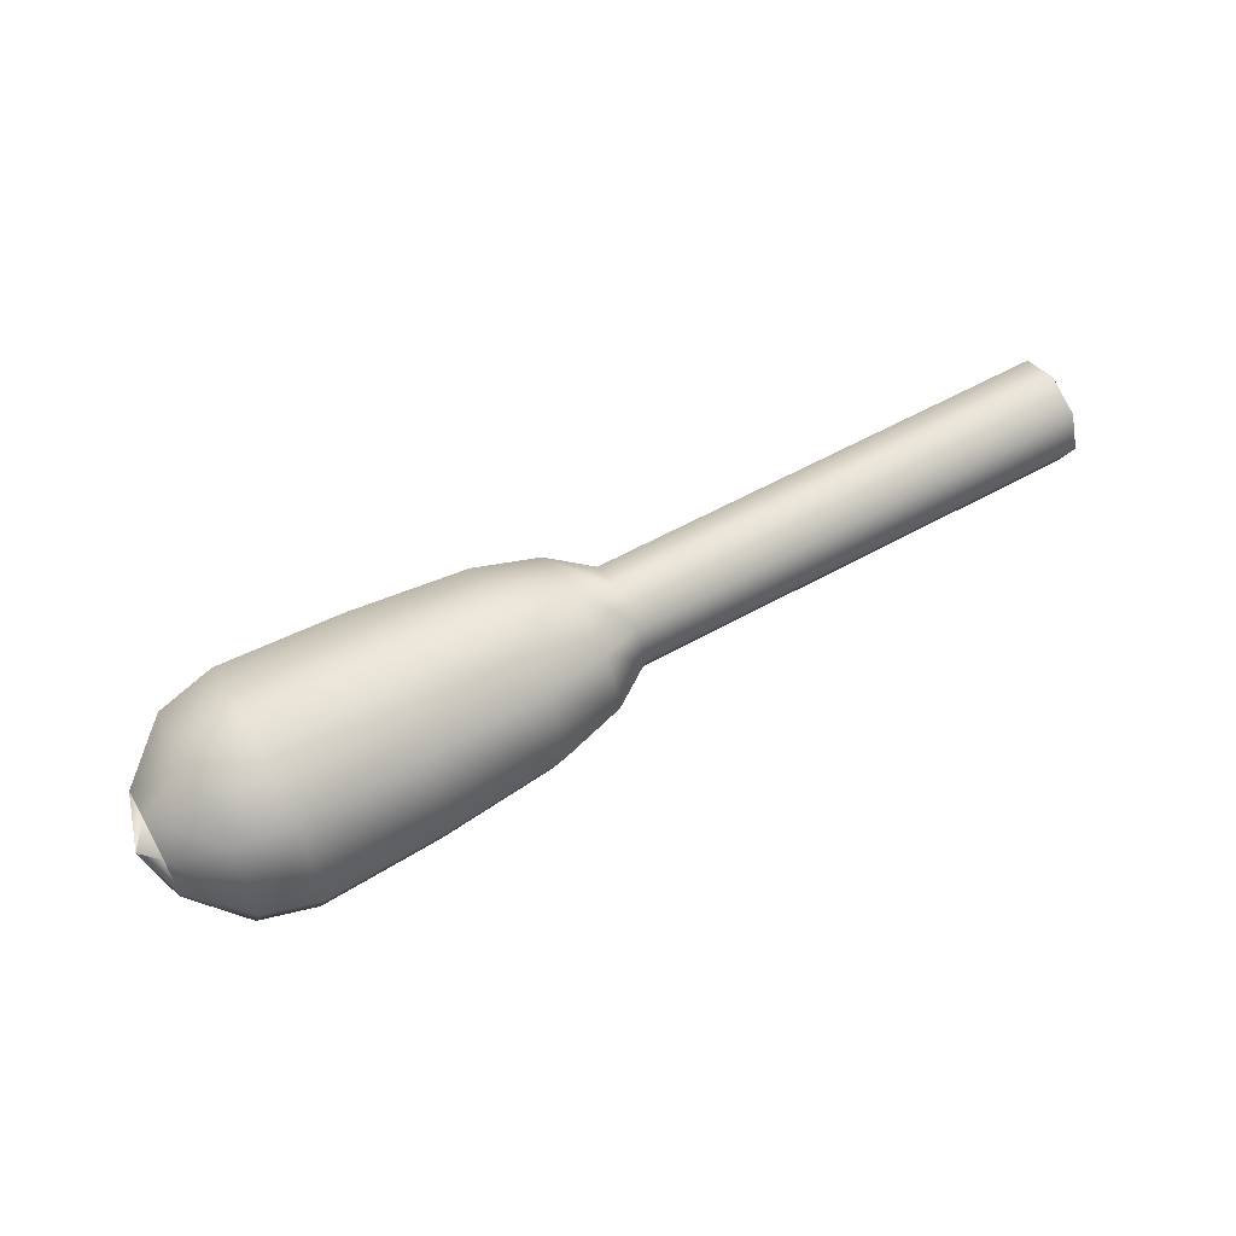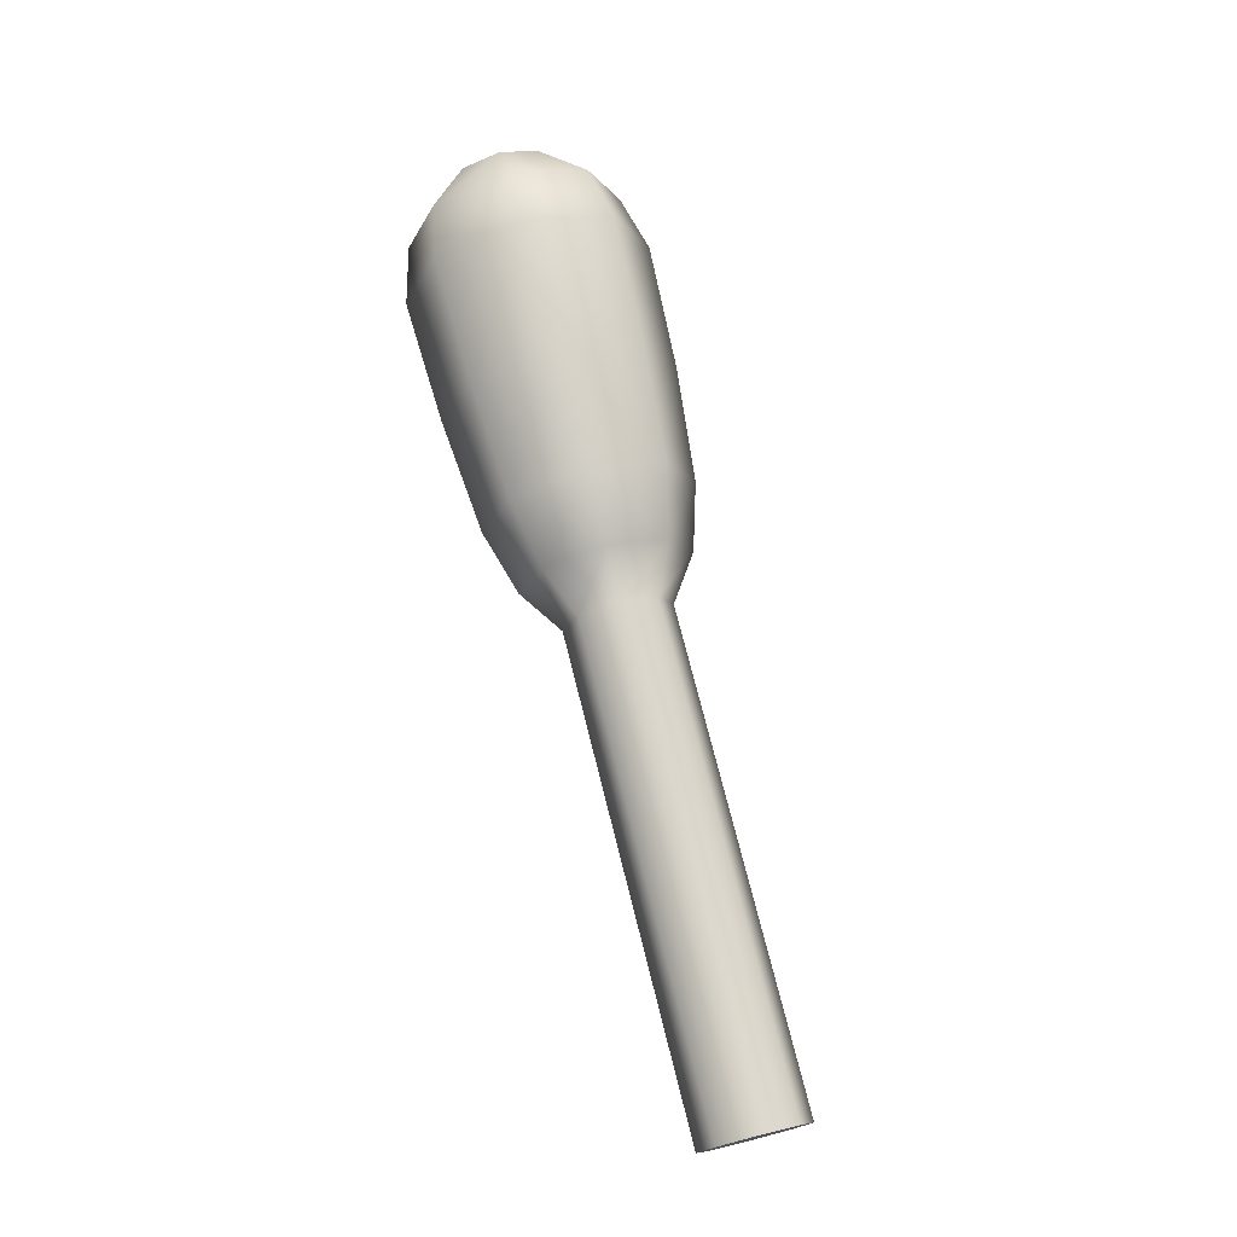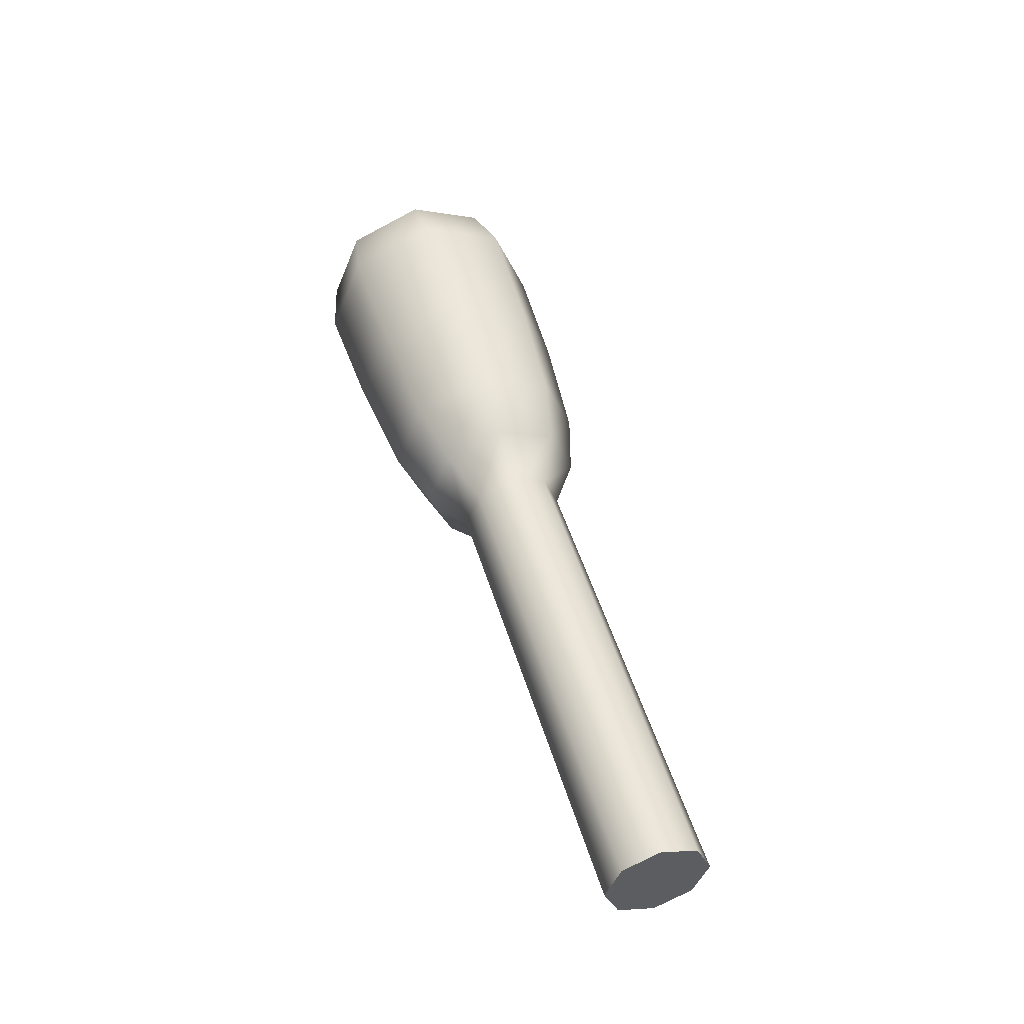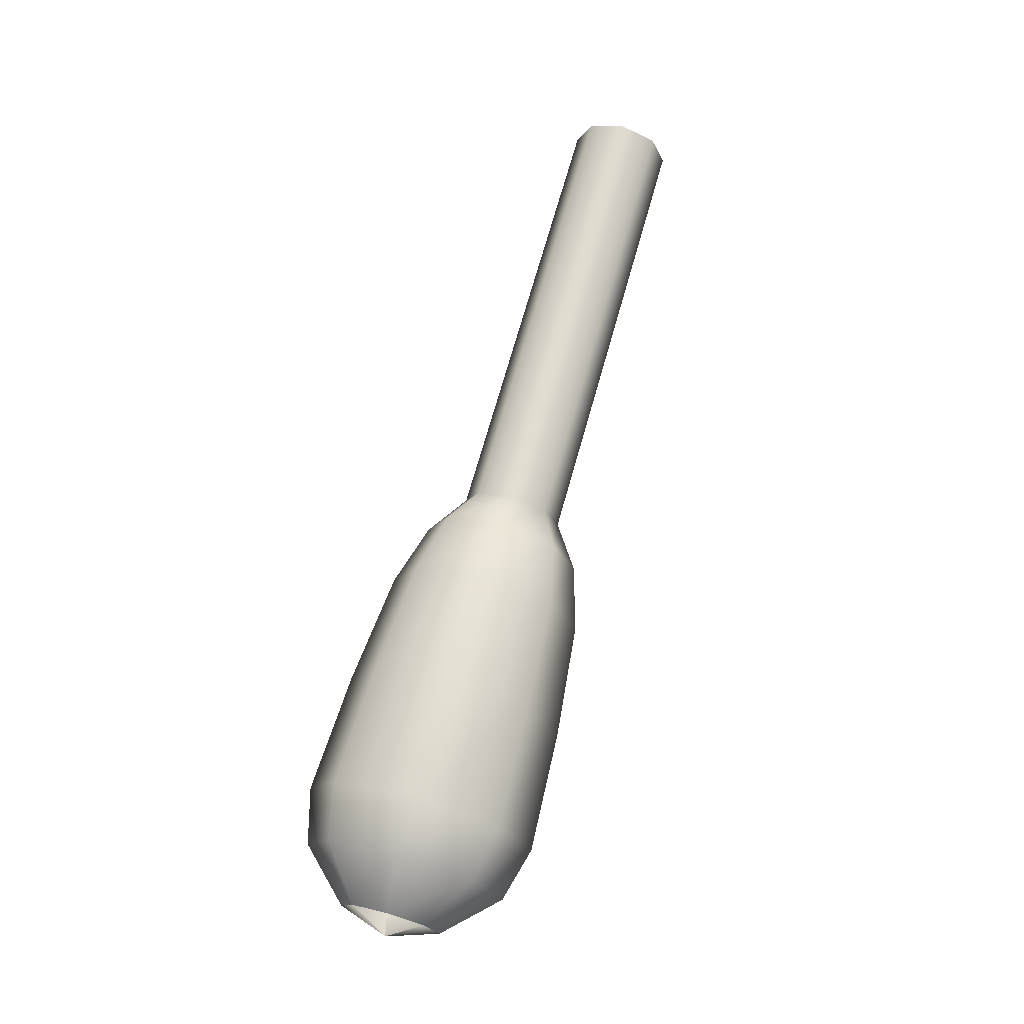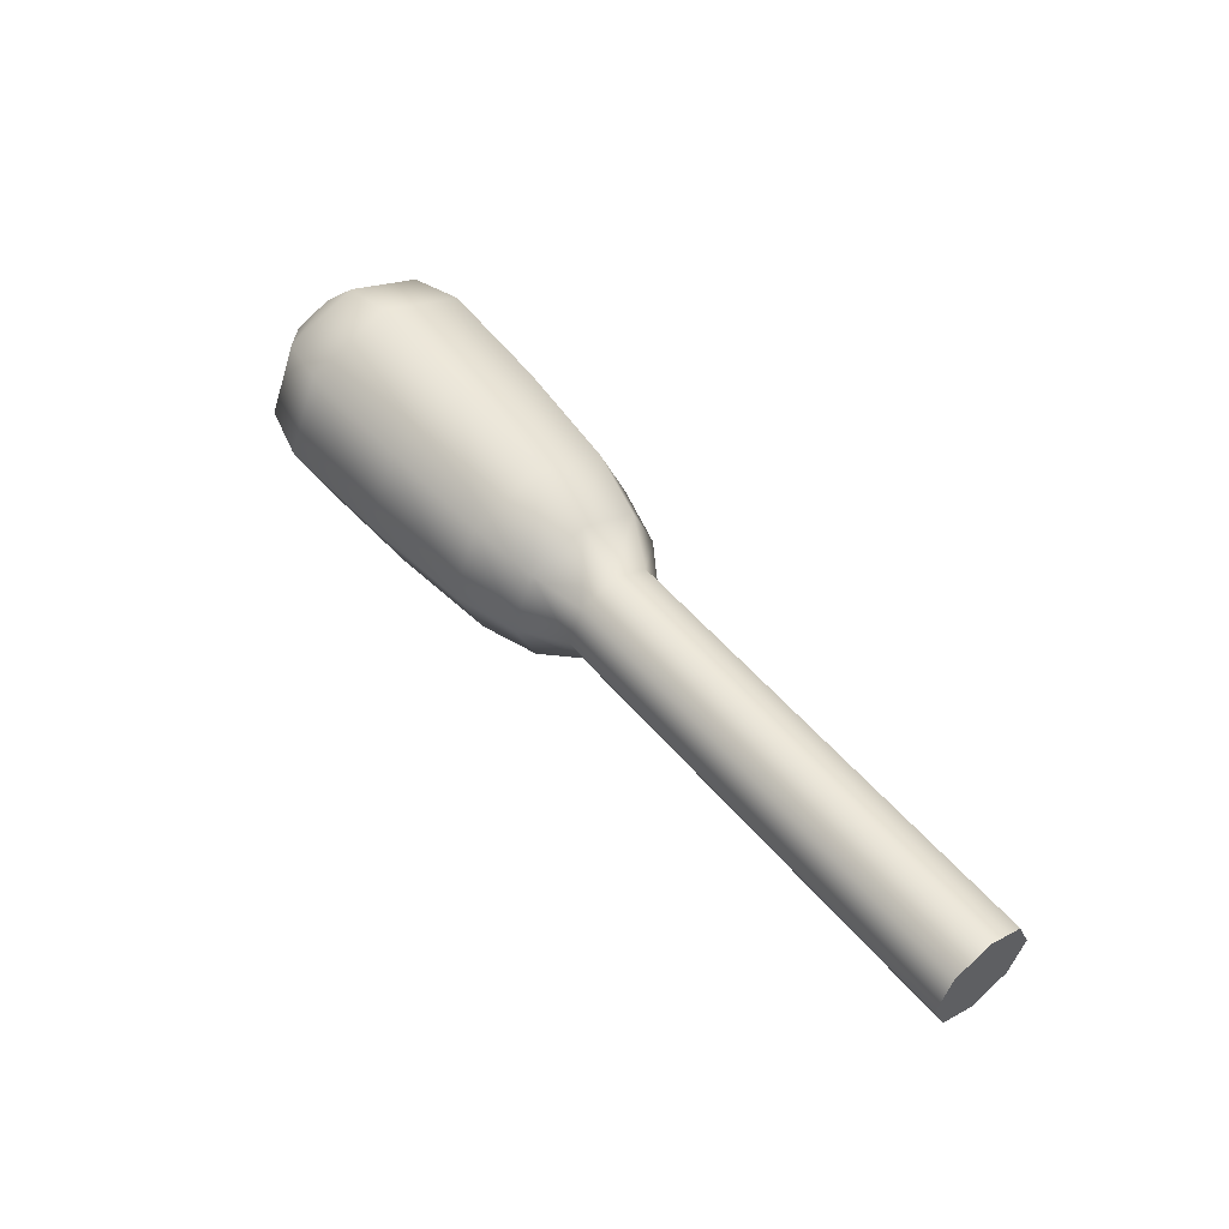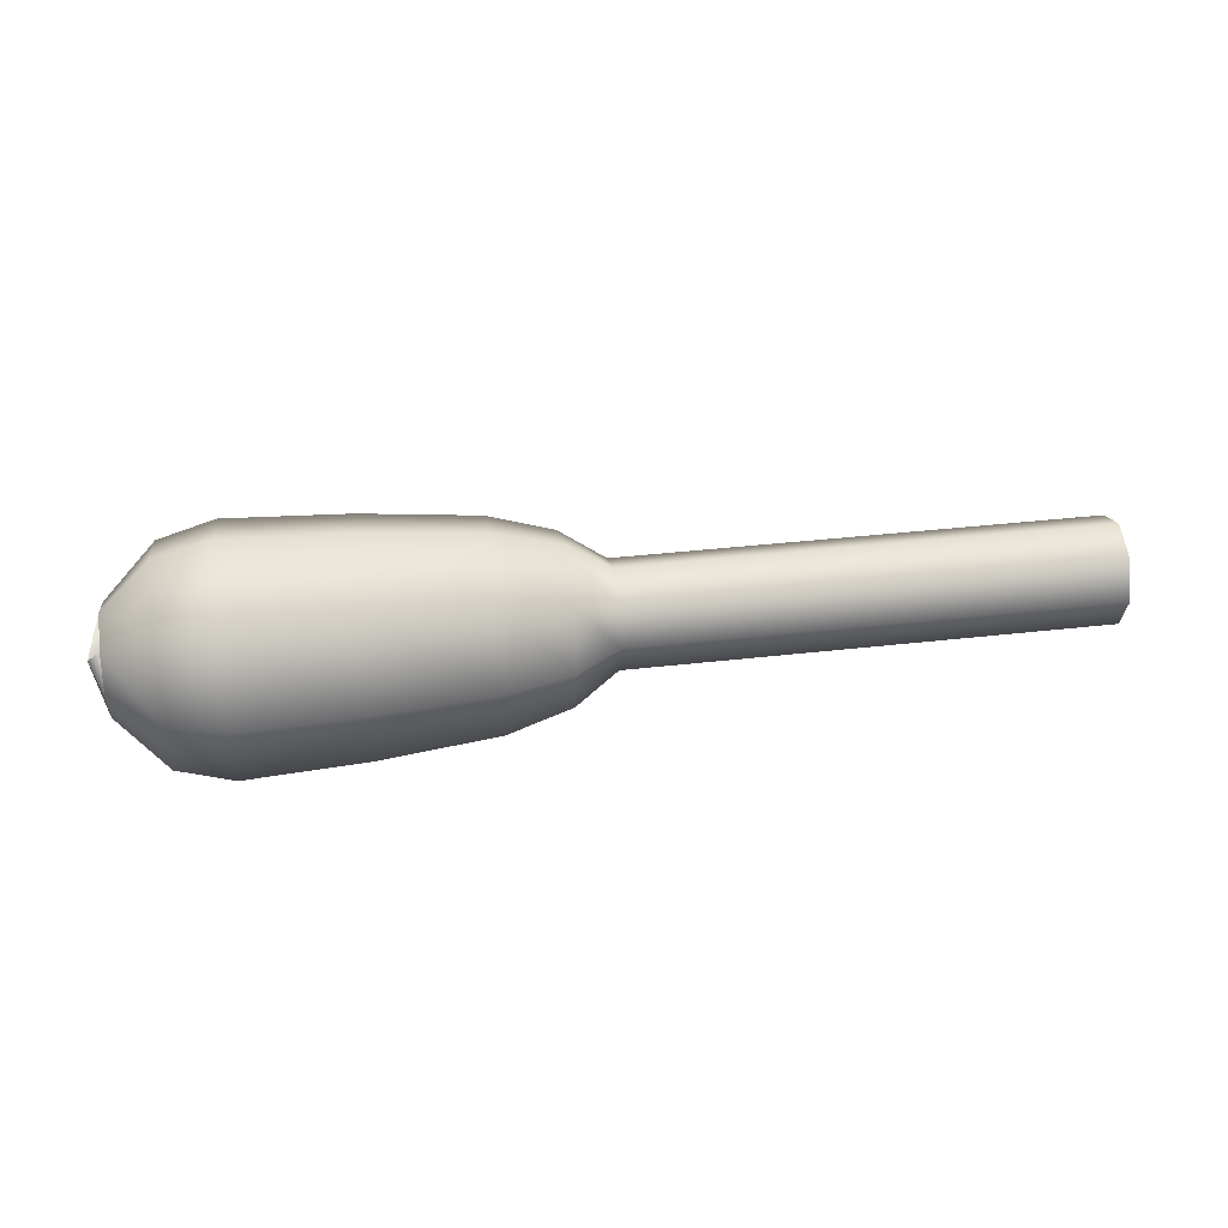
<metadata>
{"format":"obj","ext":"obj","renderer":"f3d","projection":"perspective","resolution":1024,"background":"white","views":[{"elev":58.8,"azim":150.3,"up":"+Y"},{"elev":74.1,"azim":-104.2,"up":"+Y"},{"elev":49.1,"azim":-106.6,"up":"+Y"},{"elev":70.2,"azim":105.7,"up":"+Y"},{"elev":52.4,"azim":-128.8,"up":"+Z"},{"elev":37.0,"azim":171.5,"up":"+Y"}]}
</metadata>
<code>
g default
v -1.168 0.1072 -0.1057
v -1.168 0.1512 0.000365
v -1.168 0.1072 0.1064
v -1.168 0.00115 0.1504
v -1.168 -0.1049 0.1064
v -1.168 -0.1489 0.000364
v -1.168 -0.1049 -0.1057
v -1.168 0.00106 -0.1496
v 1.558 0.001138 0.00039
v 1.508 -0.1049 -0.1057
v 1.508 0.00106 -0.1496
v 1.508 -0.1049 0.1065
v 1.508 -0.1489 0.000383
v 1.508 0.1072 -0.1057
v 1.508 0.1072 0.1065
v 1.508 0.1512 0.000384
v 1.508 0.00115 0.1504
v 0.1972 -0.1049 -0.1057
v 0.1972 0.00106 -0.1496
v 0.1972 -0.1049 0.1064
v 0.1972 -0.1489 0.000373
v 0.1972 0.1072 -0.1057
v 0.1972 0.1072 0.1064
v 0.1972 0.1512 0.000375
v 0.1972 0.00115 0.1504
v 0.5114 0.2076 0.2069
v 0.5114 0.00115 0.2924
v 0.5114 -0.2053 0.2069
v 0.5114 -0.2909 0.000367
v 0.5114 -0.2053 -0.2061
v 0.5114 0.000976 -0.2916
v 0.5114 0.2076 -0.2061
v 0.5114 0.2932 0.000368
v 1.203 0.2434 0.2427
v 1.203 0.00115 0.343
v 1.203 -0.2411 0.2427
v 1.203 -0.3415 0.000369
v 1.203 -0.2411 -0.2419
v 1.203 0.000944 -0.3422
v 1.203 0.2434 -0.2419
v 1.203 0.3438 0.000371
v 1.364 0.2129 0.2121
v 1.364 0.00115 0.2998
v 1.364 -0.2106 0.2121
v 1.364 -0.2983 0.000373
v 1.364 -0.2106 -0.2113
v 1.364 0.000971 -0.299
v 1.364 0.2129 -0.2113
v 1.364 0.3006 0.000374
v 0.8473 0.2316 0.2308
v 0.8473 0.00115 0.3263
v 0.8473 -0.2293 0.2308
v 0.8473 -0.3247 0.000368
v 0.8473 -0.2293 -0.23
v 0.8473 0.000954 -0.3255
v 0.8473 0.2316 -0.23
v 0.8473 0.327 0.000369
v 0.3237 0.1686 0.1678
v 0.3237 0.00115 0.2372
v 0.3237 -0.1663 0.1678
v 0.3237 -0.2356 0.000368
v 0.3237 -0.1663 -0.167
v 0.3237 0.001009 -0.2364
v 0.3237 0.1686 -0.167
v 0.3237 0.2379 0.00037
v -1.168 0.001138 0.000371
g FoodMediumRUpperLeg
f 9 10 11
f 1 22 19 8
f 6 21 20 5
f 9 13 10
f 2 24 22 1
f 9 15 17
f 9 16 15
f 5 20 25 4
f 11 10 46 47
f 11 14 9
f 12 13 9
f 10 13 45 46
f 14 16 9
f 17 15 42 43
f 15 16 49 42
f 17 12 9
f 47 48 14 11
f 44 45 13 12
f 48 49 16 14
f 43 44 12 17
f 19 18 7 8
f 18 21 6 7
f 25 23 3 4
f 23 24 2 3
f 27 26 58 59
f 59 60 28 27
f 60 61 29 28
f 30 29 61 62
f 31 30 62 63
f 63 64 32 31
f 64 65 33 32
f 26 33 65 58
f 35 34 50 51
f 51 52 36 35
f 52 53 37 36
f 38 37 53 54
f 39 38 54 55
f 55 56 40 39
f 56 57 41 40
f 34 41 57 50
f 43 42 34 35
f 35 36 44 43
f 36 37 45 44
f 46 45 37 38
f 47 46 38 39
f 39 40 48 47
f 40 41 49 48
f 42 49 41 34
f 51 50 26 27
f 27 28 52 51
f 28 29 53 52
f 54 53 29 30
f 55 54 30 31
f 31 32 56 55
f 32 33 57 56
f 50 57 33 26
f 59 58 23 25
f 25 20 60 59
f 20 21 61 60
f 62 61 21 18
f 63 62 18 19
f 19 22 64 63
f 22 24 65 64
f 58 65 24 23
f 2 1 66
f 3 2 66
f 4 3 66
f 5 4 66
f 6 5 66
f 7 6 66
f 8 7 66
f 1 8 66

</code>
